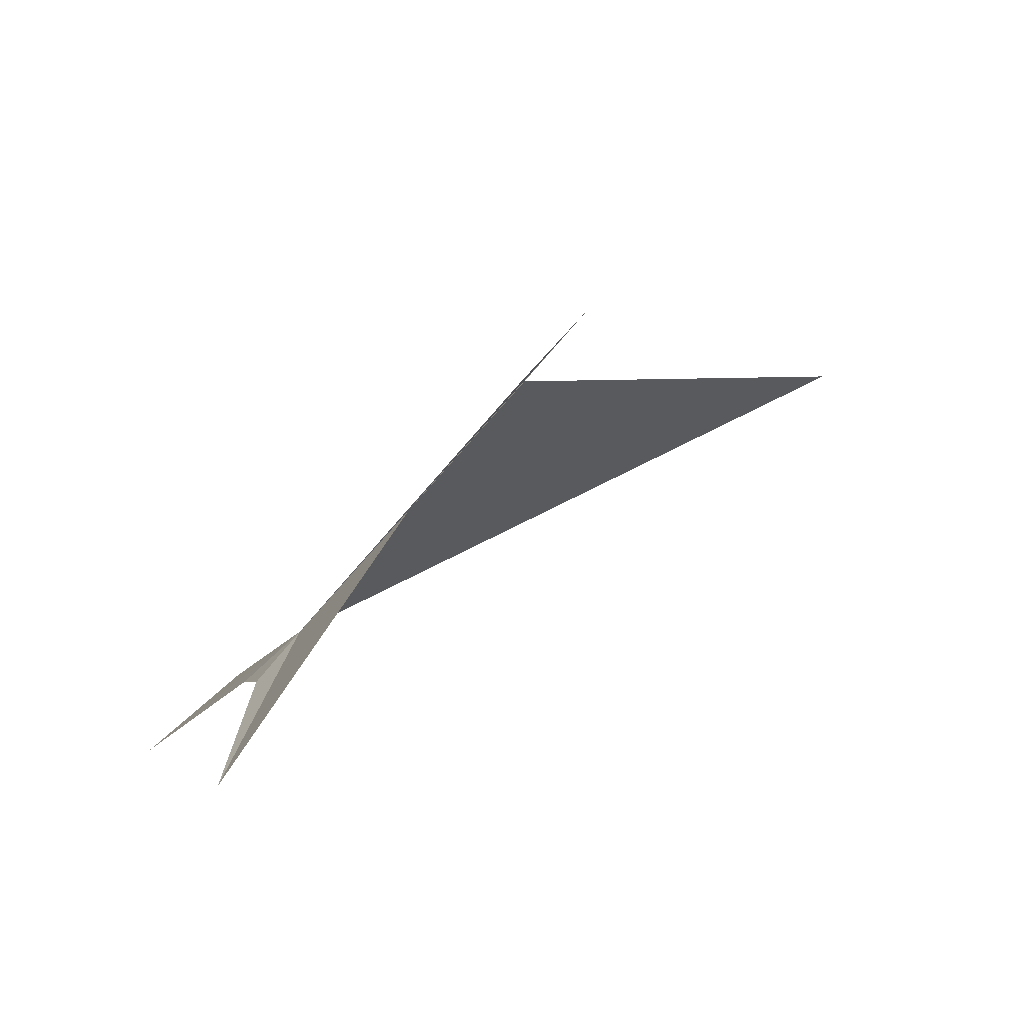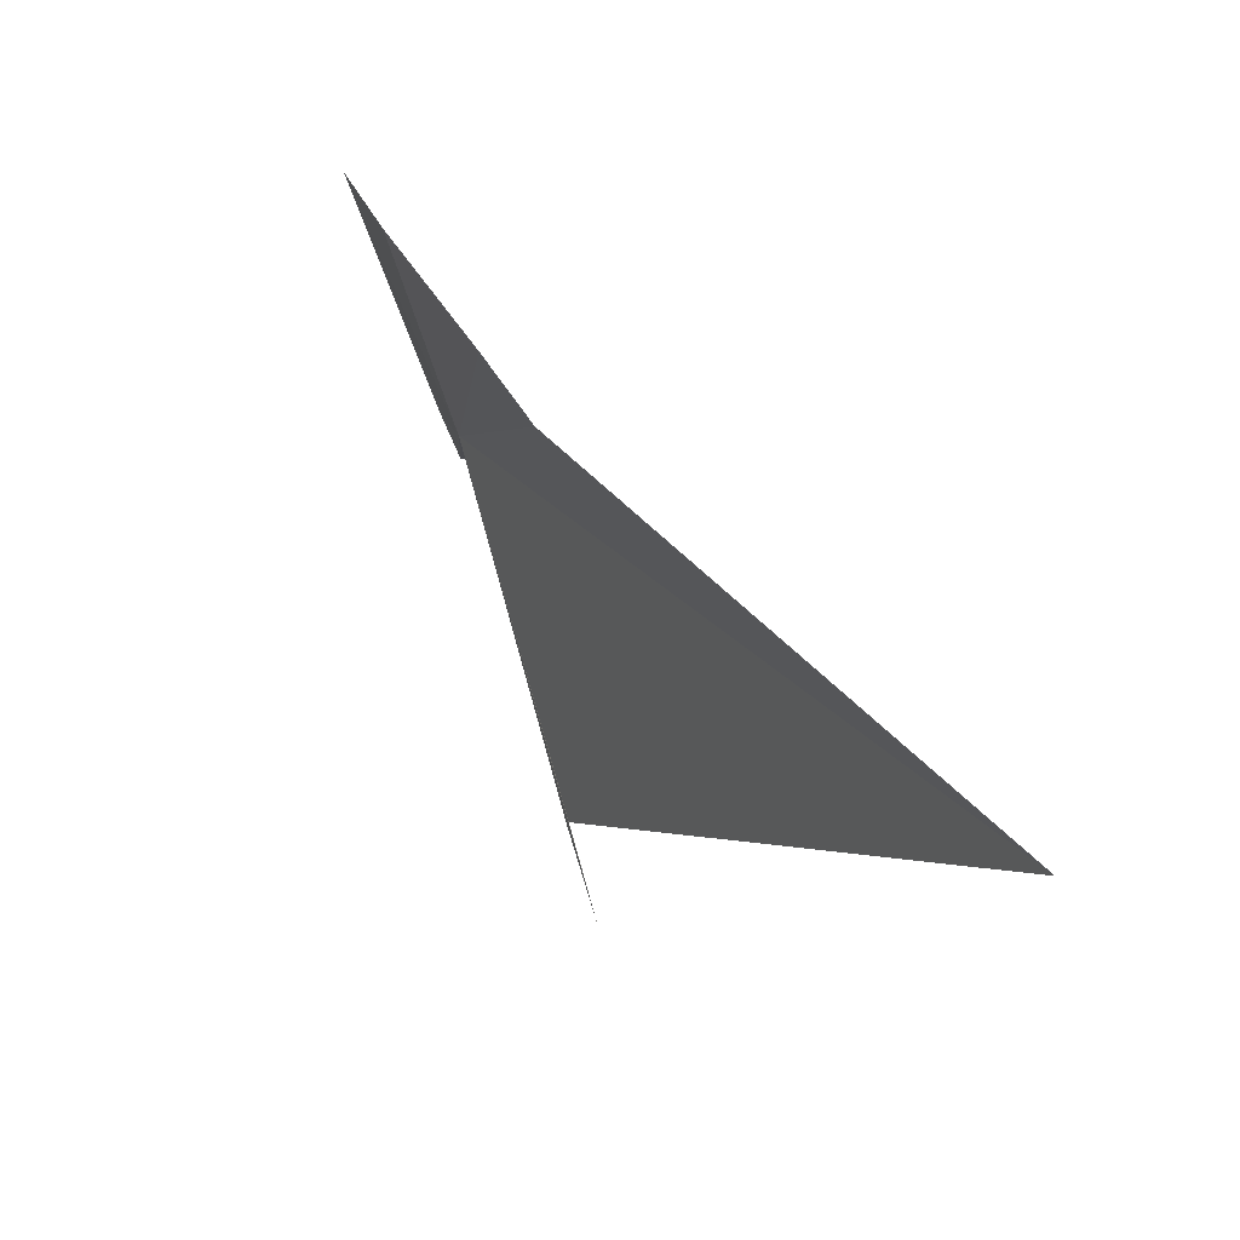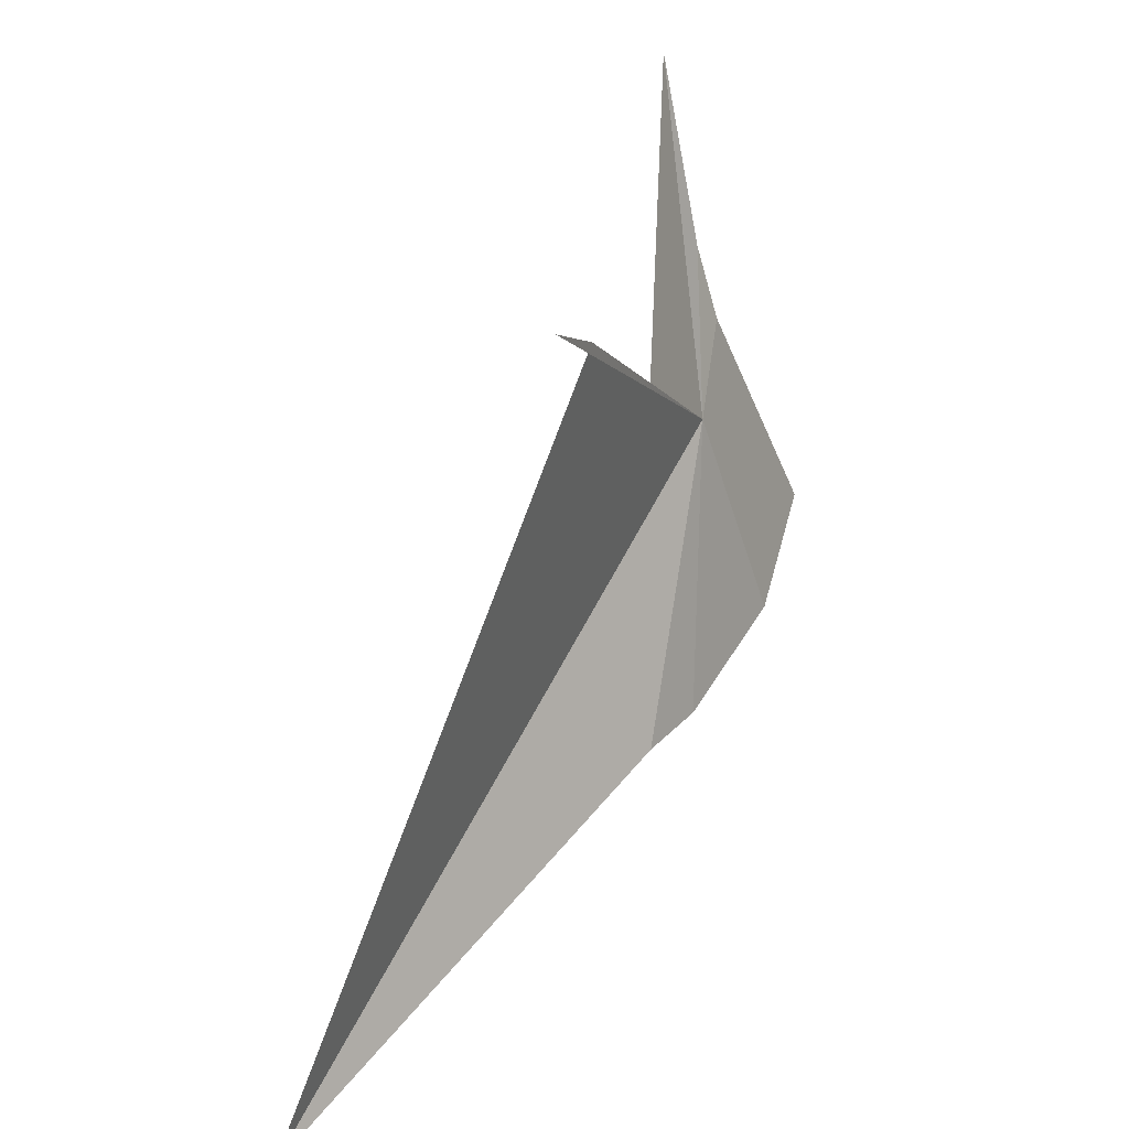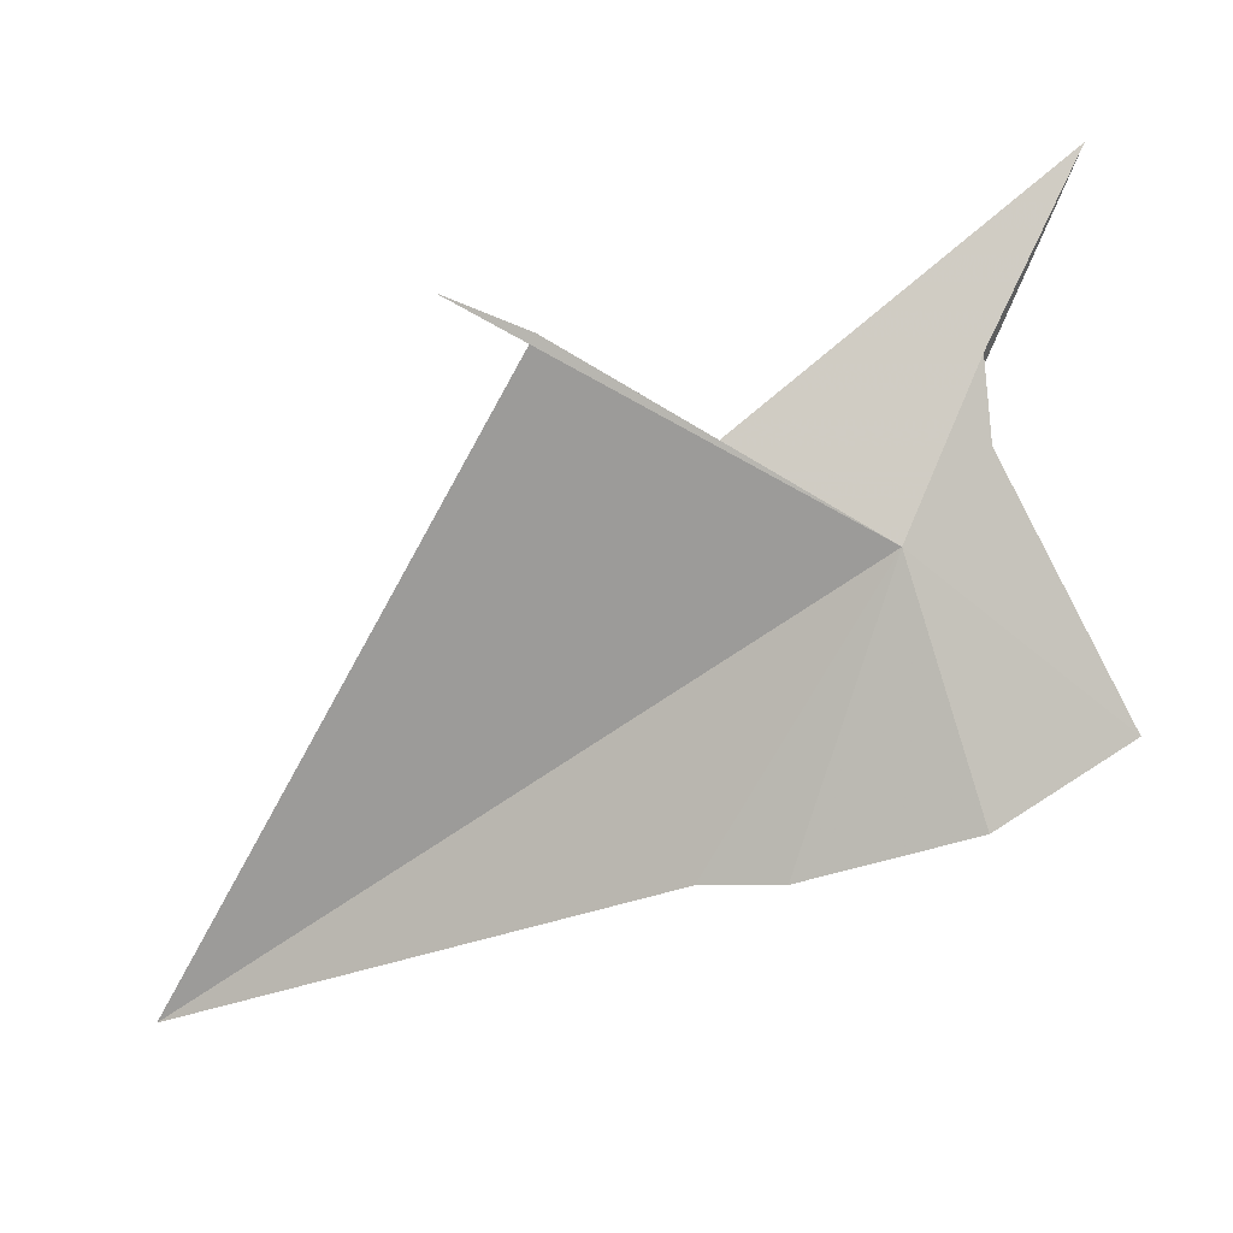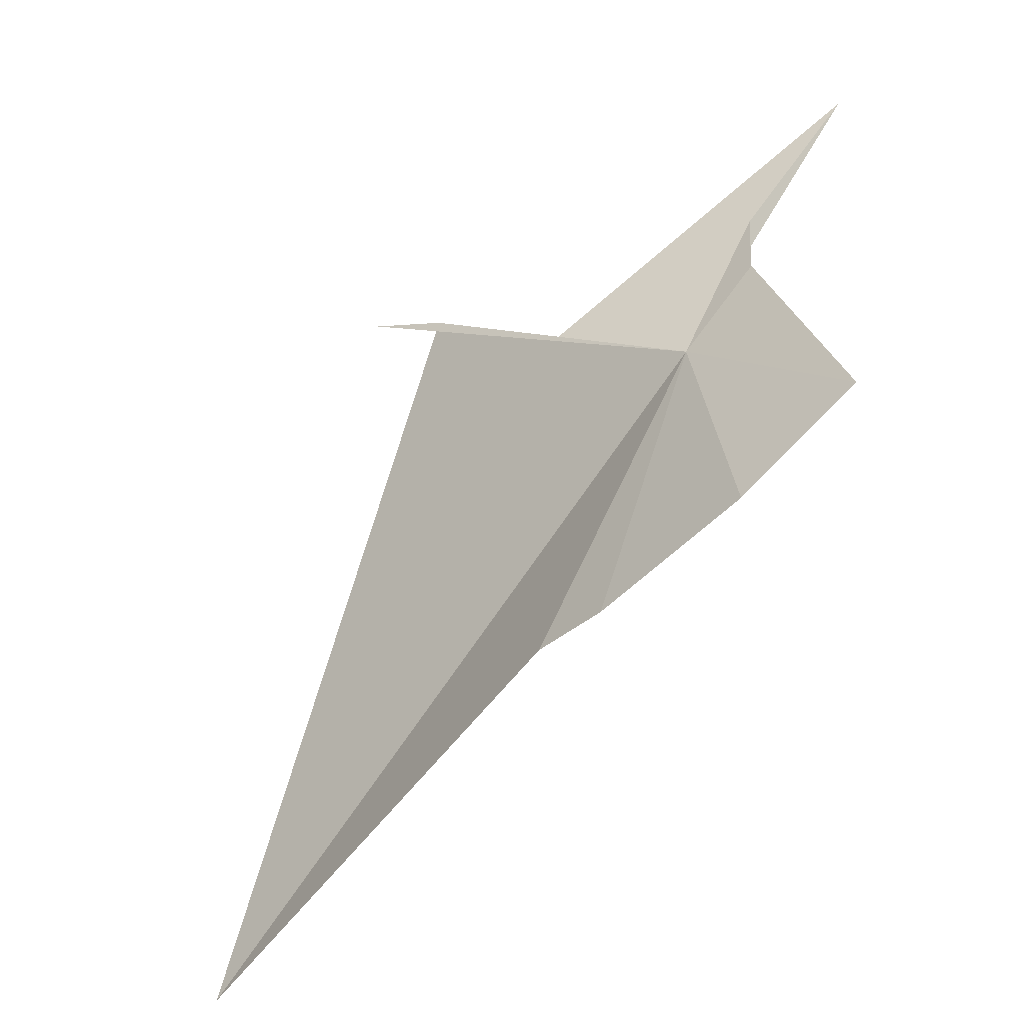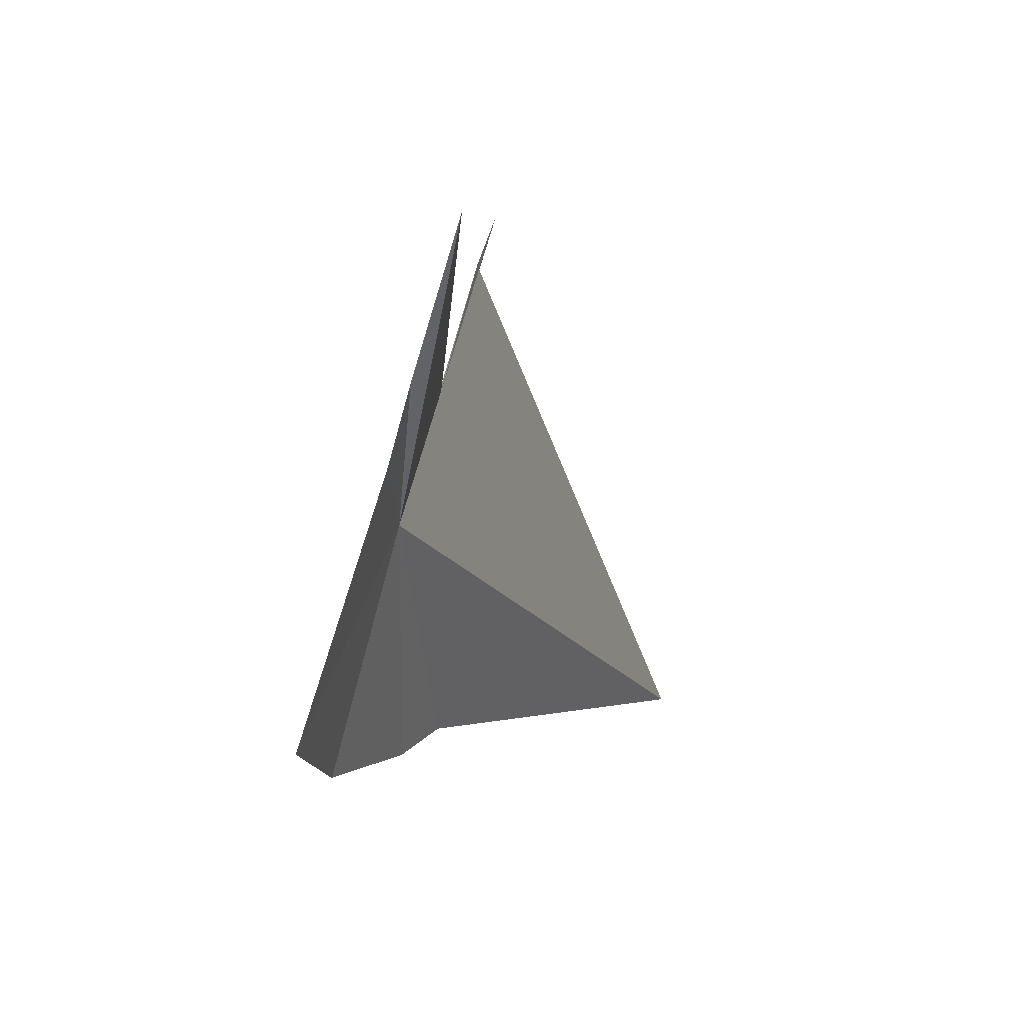
<metadata>
{"format":"obj","ext":"obj","renderer":"f3d","projection":"perspective","resolution":1024,"background":"white","views":[{"elev":79.6,"azim":-155.0,"up":"+Z"},{"elev":-27.5,"azim":174.8,"up":"+Y"},{"elev":23.4,"azim":1.1,"up":"+Z"},{"elev":7.7,"azim":76.3,"up":"+Z"},{"elev":-33.7,"azim":103.9,"up":"+Z"},{"elev":20.0,"azim":172.2,"up":"+Z"}]}
</metadata>
<code>
v 17.3 50.99 44.01
v 17.23 51.76 45.74
v 17.47 51.77 44.91
v 18.09 51.57 41.51
v 17.23 49.97 40.95
v 18.48 52.81 42.41
v 16.1 47.86 45.85
v 15.79 47.01 46.27
v 16.76 49.22 40.88
v 13.2 44.56 38.89
v 16.12 47.89 45.91
v 16.85 52.86 47.63
v 16.7 49.43 44.93
f 1 5 4
f 1 4 6
f 1 8 7
f 1 10 9
f 1 6 3
f 1 11 8
f 1 9 5
f 1 7 10
f 1 2 12
f 1 13 11
f 1 3 2
f 1 12 13

</code>
